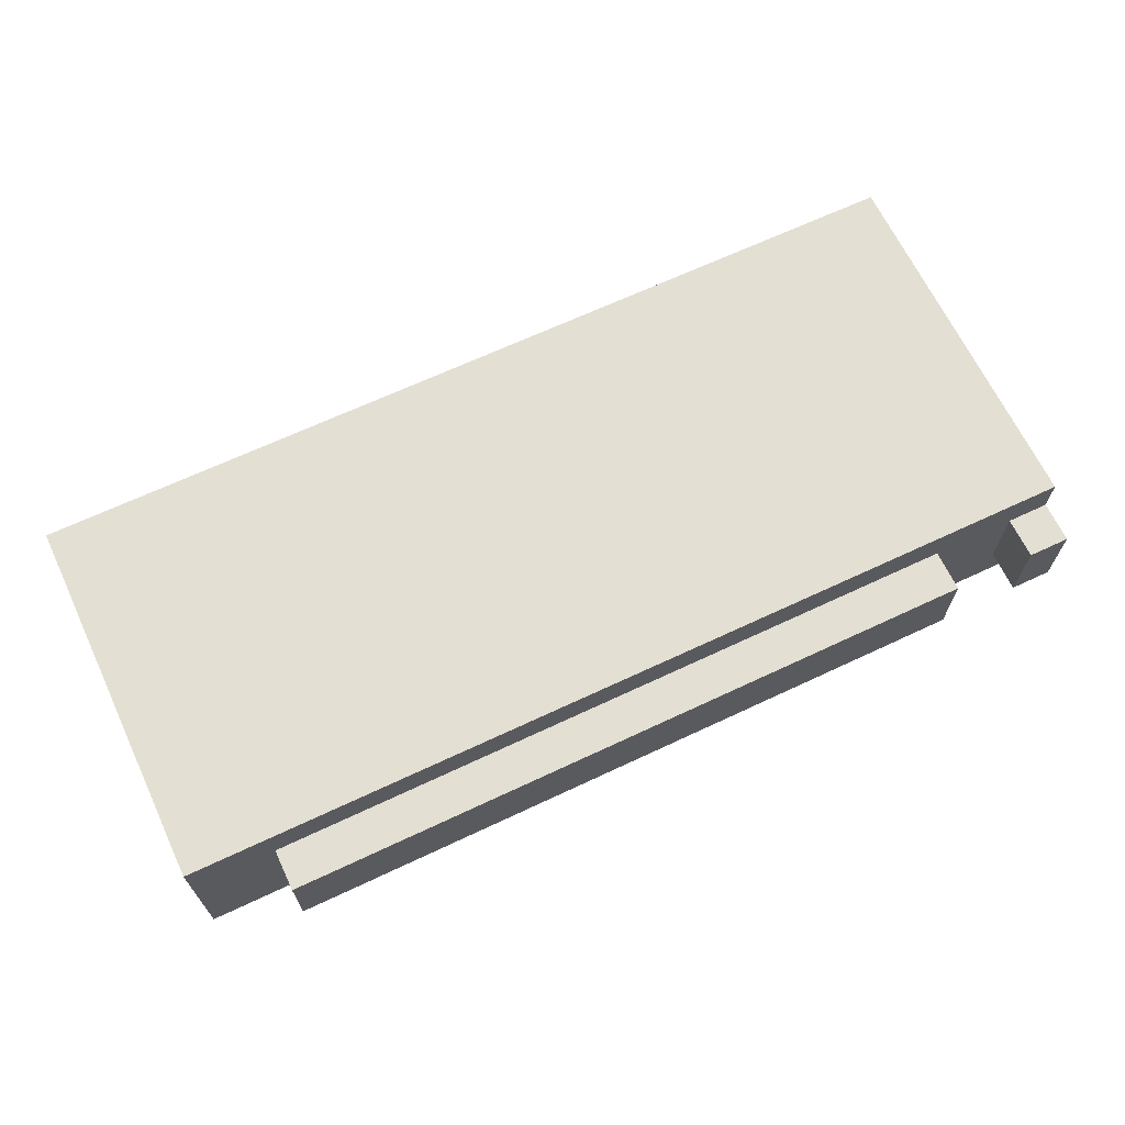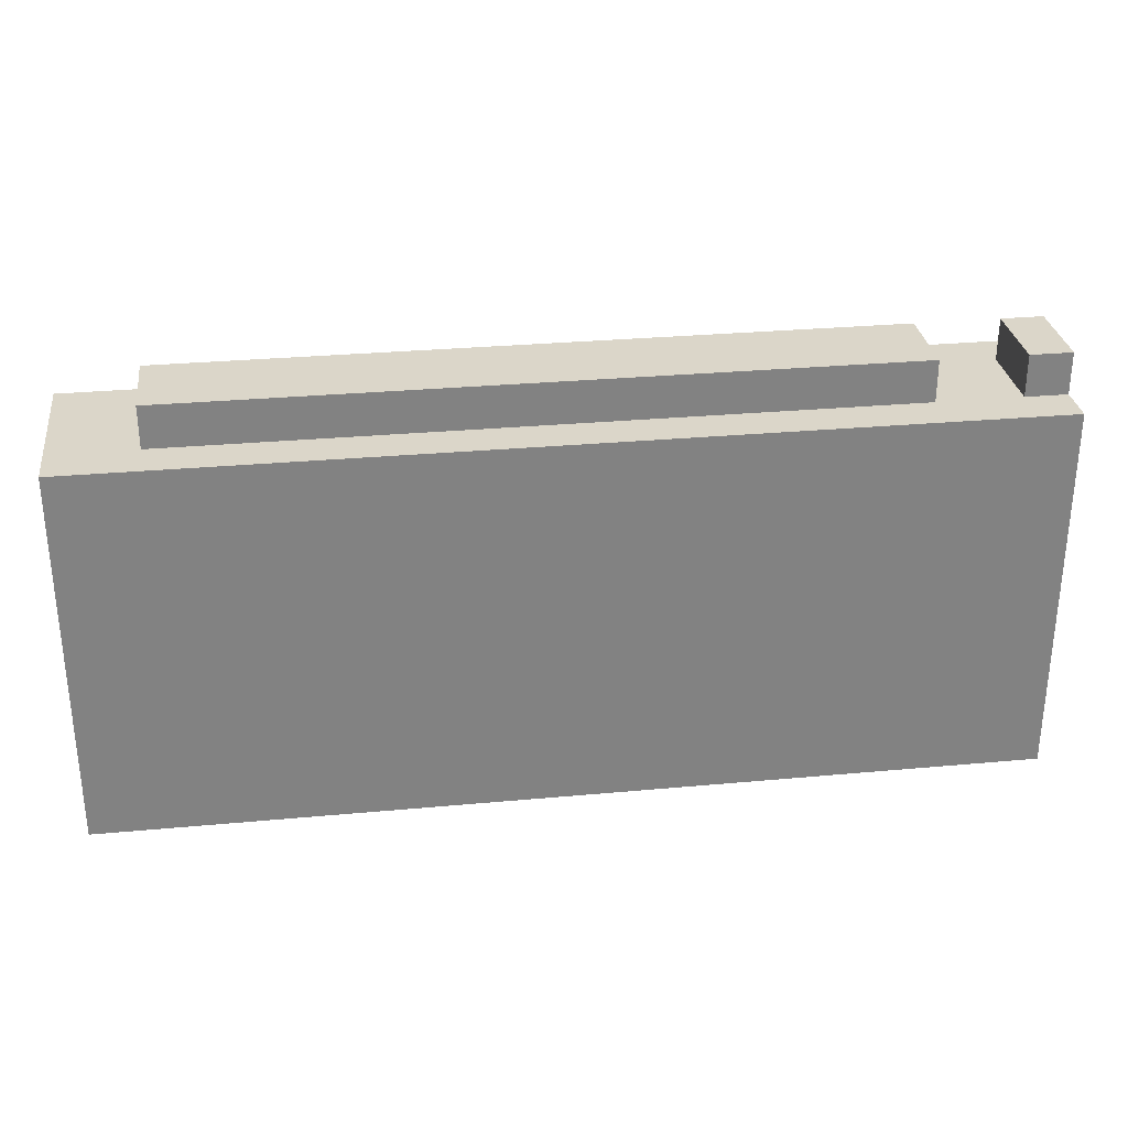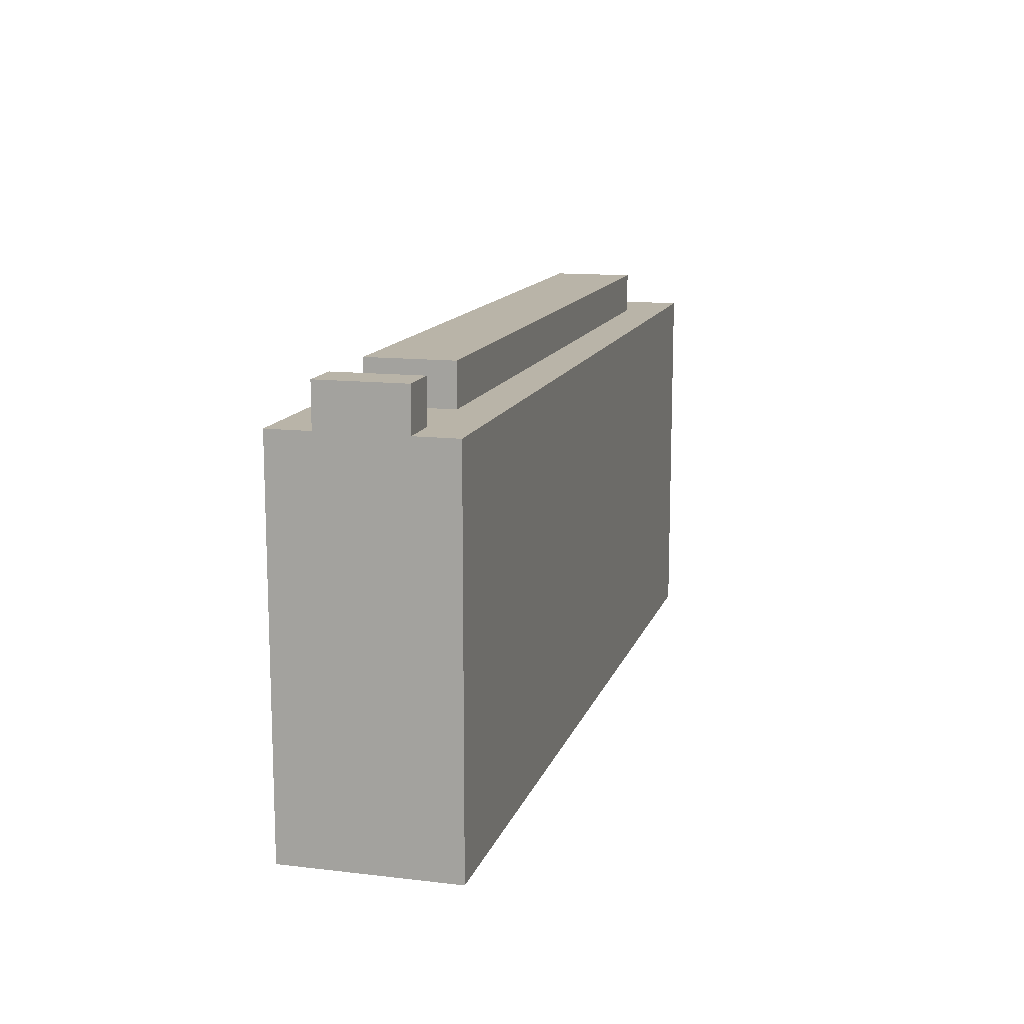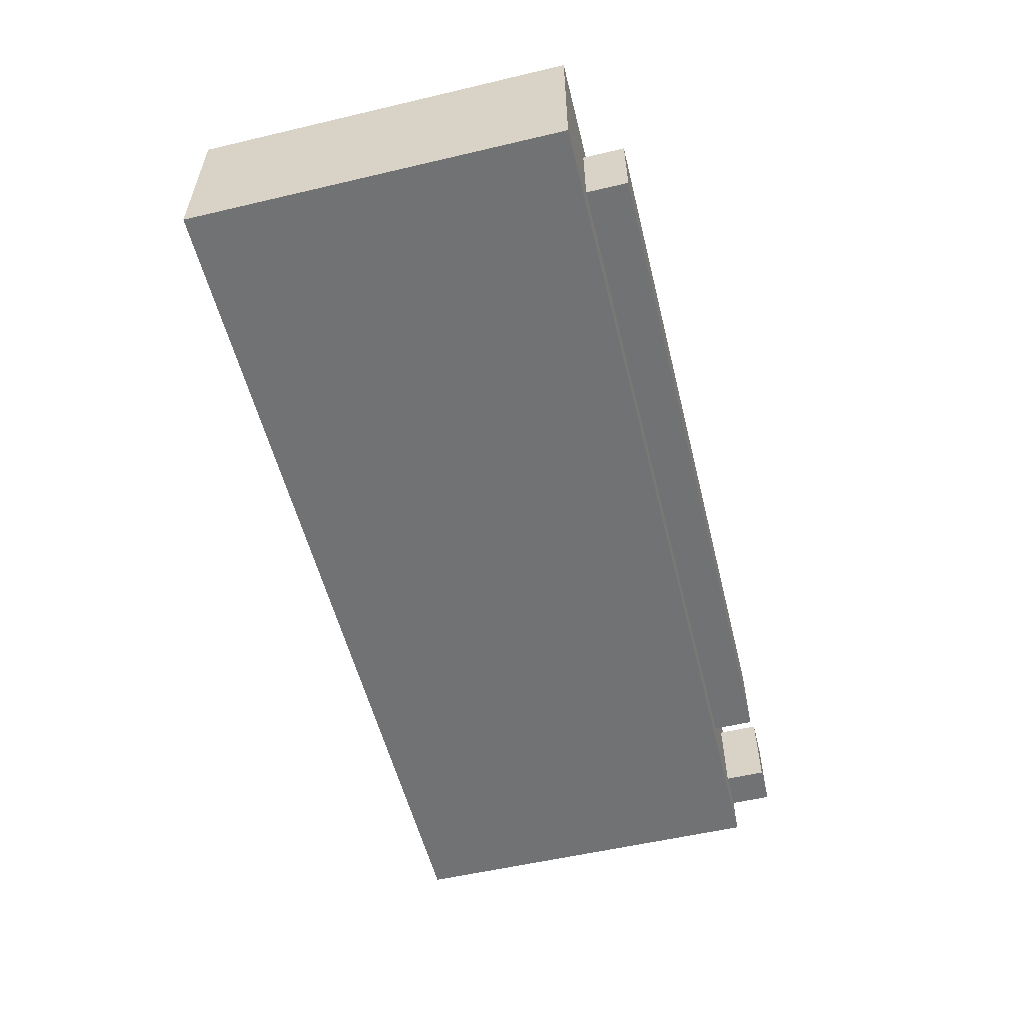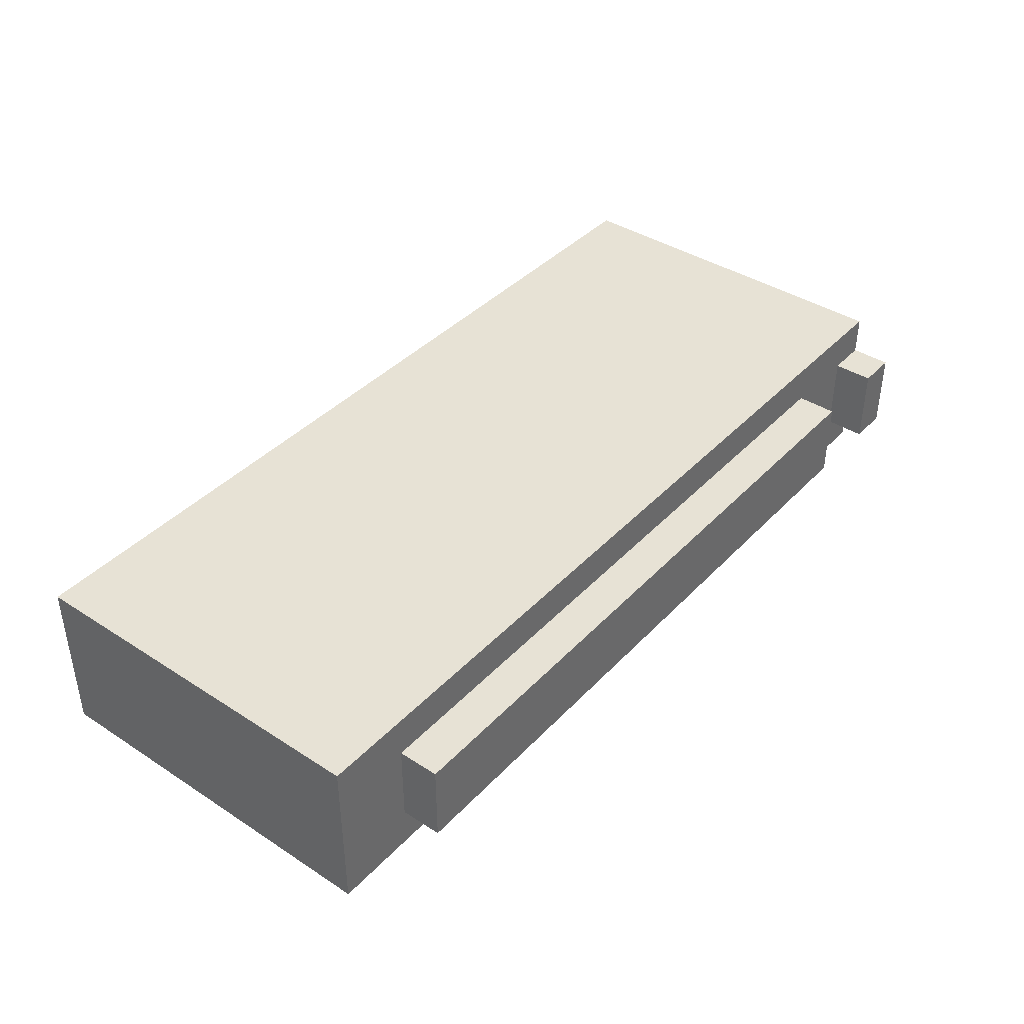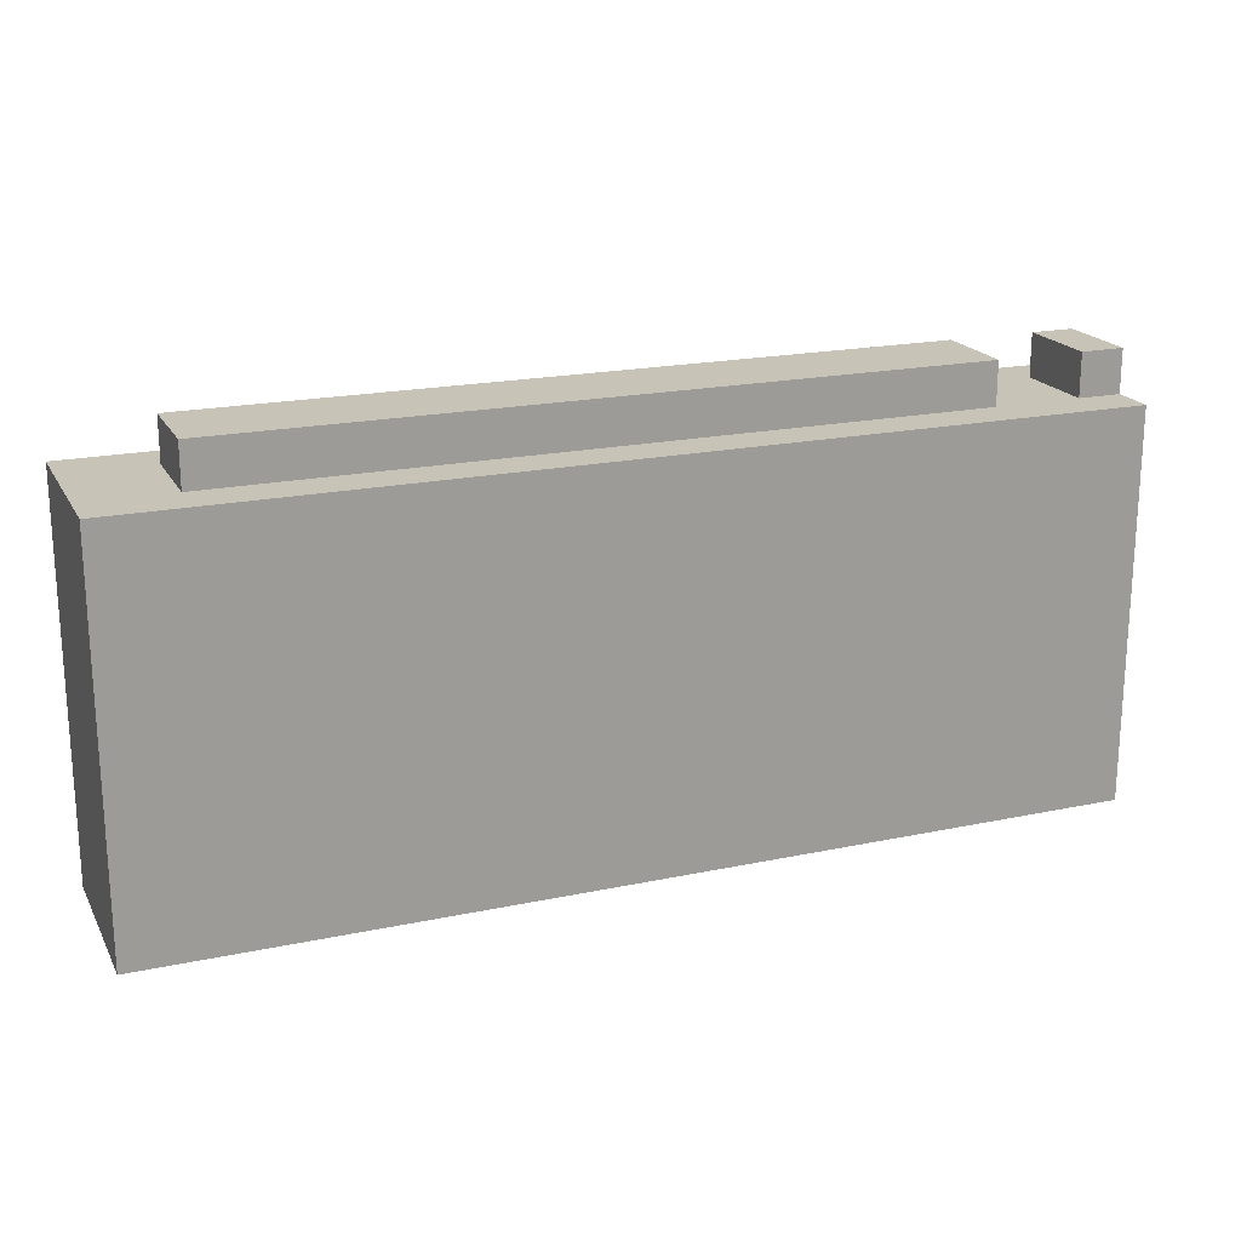
<metadata>
{"format":"obj","ext":"obj","renderer":"f3d","projection":"perspective","resolution":1024,"background":"white","views":[{"elev":66.5,"azim":154.7,"up":"+Z"},{"elev":29.8,"azim":172.3,"up":"+Y"},{"elev":13.1,"azim":-74.9,"up":"+Y"},{"elev":-55.4,"azim":103.9,"up":"+Z"},{"elev":40.1,"azim":128.5,"up":"+Z"},{"elev":19.7,"azim":158.5,"up":"+Y"}]}
</metadata>
<code>
v -11 0 2
v -11 0 1
v -11 0 -1
v -11 0 -2
v -11 9 2
v -11 9 1
v -11 9 -1
v -11 9 -2
v -11 10 1
v -11 10 -1
v -8 9 1
v -8 9 -0
v -8 9 -1
v -8 10 1
v -8 10 -0
v -8 10 -1
v -10 9 1
v -10 9 -1
v -10 10 1
v -10 10 -1
v 9 9 1
v 9 9 -1
v 9 10 1
v 9 10 -1
v 11 0 2
v 11 0 -2
v 11 1 2
v 11 1 1
v 11 1 -1
v 11 1 -2
v 11 5 2
v 11 5 1
v 11 5 -1
v 11 5 -2
v 11 6 2
v 11 6 1
v 11 6 -1
v 11 6 -2
v 11 8 2
v 11 8 1
v 11 8 -1
v 11 8 -2
v 11 9 2
v 11 9 -2
v -11 0 2
v -11 9 2
v -10 0 2
v -10 1 2
v -10 5 2
v -10 6 2
v -10 8 2
v -10 9 2
v -9 4 2
v -9 5 2
v -8 8 2
v -8 9 2
v -7 4 2
v -7 5 2
v -6 1 2
v -6 5 2
v -6 6 2
v -6 8 2
v -6 9 2
v -5 1 2
v -5 8 2
v -3 8 2
v -3 9 2
v -1 7 2
v -1 8 2
v -1 9 2
v 0 6 2
v 0 7 2
v 0 8 2
v 1 5 2
v 1 6 2
v 1 7 2
v 2 8 2
v 2 9 2
v 4 8 2
v 4 9 2
v 7 8 2
v 7 9 2
v 9 8 2
v 9 9 2
v 11 0 2
v 11 1 2
v 11 5 2
v 11 6 2
v 11 8 2
v 11 9 2
v -11 9 1
v -11 10 1
v -10 9 1
v -10 10 1
v -8 9 1
v -8 10 1
v -7 9 1
v -7 10 1
v -6 9 1
v -4 9 1
v -4 10 1
v -3 9 1
v -2 9 1
v -2 10 1
v -1 9 1
v 1 9 1
v 1 10 1
v 2 9 1
v 3 9 1
v 3 10 1
v 4 9 1
v 6 9 1
v 6 10 1
v 7 9 1
v 8 9 1
v 8 10 1
v 9 9 1
v 9 10 1
v -11 9 -1
v -11 10 -1
v -10 9 -1
v -10 10 -1
v -8 9 -1
v -8 10 -1
v -6 9 -1
v -5 9 -1
v -5 10 -1
v -4 9 -1
v -3 9 -1
v -3 10 -1
v -1 9 -1
v 0 9 -1
v 0 10 -1
v 1 9 -1
v 2 9 -1
v 2 10 -1
v 4 9 -1
v 5 9 -1
v 5 10 -1
v 6 9 -1
v 7 9 -1
v 7 10 -1
v 9 9 -1
v 9 10 -1
v -11 0 -2
v -11 9 -2
v -10 0 -2
v -10 1 -2
v -10 5 -2
v -10 6 -2
v -10 8 -2
v -10 9 -2
v -9 4 -2
v -9 5 -2
v -9 8 -2
v -9 9 -2
v -7 4 -2
v -7 5 -2
v -6 1 -2
v -6 5 -2
v -6 6 -2
v -6 8 -2
v -6 9 -2
v -5 1 -2
v -5 8 -2
v -4 8 -2
v -4 9 -2
v -1 7 -2
v -1 8 -2
v -1 9 -2
v 0 6 -2
v 0 7 -2
v 0 8 -2
v 1 5 -2
v 1 6 -2
v 1 7 -2
v 1 8 -2
v 1 9 -2
v 4 8 -2
v 4 9 -2
v 6 8 -2
v 6 9 -2
v 11 0 -2
v 11 1 -2
v 11 5 -2
v 11 6 -2
v 11 8 -2
v 11 9 -2
v -11 0 2
v -10 0 2
v 11 0 2
v -11 0 1
v -10 0 1
v -11 0 -1
v -10 0 -1
v -11 0 -2
v -10 0 -2
v 11 0 -2
v -11 9 2
v -10 9 2
v -8 9 2
v -6 9 2
v -3 9 2
v -1 9 2
v 2 9 2
v 4 9 2
v 7 9 2
v 9 9 2
v 11 9 2
v -11 9 1
v -10 9 1
v -8 9 1
v -7 9 1
v -6 9 1
v -4 9 1
v -3 9 1
v -2 9 1
v -1 9 1
v 1 9 1
v 2 9 1
v 3 9 1
v 4 9 1
v 6 9 1
v 7 9 1
v 8 9 1
v 9 9 1
v -8 9 -0
v -11 9 -1
v -10 9 -1
v -9 9 -1
v -8 9 -1
v -6 9 -1
v -5 9 -1
v -4 9 -1
v -3 9 -1
v -1 9 -1
v 0 9 -1
v 1 9 -1
v 2 9 -1
v 4 9 -1
v 5 9 -1
v 6 9 -1
v 7 9 -1
v 9 9 -1
v -11 9 -2
v -10 9 -2
v -9 9 -2
v -6 9 -2
v -4 9 -2
v -1 9 -2
v 1 9 -2
v 4 9 -2
v 6 9 -2
v 11 9 -2
v -11 10 1
v -10 10 1
v -8 10 1
v -7 10 1
v -4 10 1
v -2 10 1
v 1 10 1
v 3 10 1
v 6 10 1
v 8 10 1
v 9 10 1
v -8 10 -0
v -7 10 -0
v -5 10 -0
v -4 10 -0
v -3 10 -0
v -2 10 -0
v 0 10 -0
v 1 10 -0
v 2 10 -0
v 3 10 -0
v 5 10 -0
v 6 10 -0
v 7 10 -0
v 8 10 -0
v -11 10 -1
v -10 10 -1
v -8 10 -1
v -5 10 -1
v -3 10 -1
v 0 10 -1
v 2 10 -1
v 5 10 -1
v 7 10 -1
v 9 10 -1
f 5 2 1
f 6 3 2
f 6 2 5
f 7 4 3
f 7 3 6
f 8 4 7
f 9 7 6
f 10 7 9
f 14 12 11
f 15 13 12
f 15 12 14
f 16 13 15
f 17 18 19
f 19 18 20
f 21 22 23
f 23 22 24
f 25 26 27
f 27 26 28
f 28 26 29
f 29 26 30
f 27 28 31
f 28 29 32
f 31 28 32
f 29 30 33
f 32 29 33
f 33 30 34
f 31 32 35
f 32 33 36
f 35 32 36
f 33 34 37
f 36 33 37
f 37 34 38
f 35 36 39
f 36 37 40
f 39 36 40
f 37 38 41
f 40 37 41
f 41 38 42
f 39 40 43
f 40 41 43
f 41 42 43
f 43 42 44
f 47 46 45
f 48 46 47
f 49 46 48
f 50 46 49
f 51 46 50
f 52 46 51
f 53 49 48
f 54 50 49
f 54 49 53
f 55 51 50
f 55 52 51
f 56 52 55
f 57 53 48
f 57 54 53
f 58 50 54
f 58 54 57
f 59 48 47
f 59 57 48
f 59 58 57
f 60 50 58
f 60 58 59
f 61 55 50
f 61 50 60
f 62 56 55
f 62 55 61
f 63 56 62
f 64 59 47
f 64 60 59
f 64 61 60
f 64 62 61
f 65 63 62
f 65 62 64
f 66 65 64
f 66 63 65
f 67 63 66
f 68 66 64
f 69 67 66
f 69 66 68
f 70 67 69
f 71 68 64
f 72 69 68
f 72 68 71
f 73 70 69
f 73 69 72
f 74 71 64
f 75 72 71
f 75 71 74
f 76 73 72
f 76 72 75
f 77 70 73
f 77 73 76
f 77 76 75
f 78 70 77
f 79 77 75
f 79 78 77
f 80 78 79
f 81 79 75
f 81 80 79
f 82 80 81
f 83 81 75
f 83 82 81
f 84 82 83
f 85 64 47
f 86 74 64
f 86 64 85
f 87 75 74
f 87 74 86
f 88 83 75
f 88 75 87
f 89 84 83
f 89 83 88
f 90 84 89
f 93 92 91
f 94 92 93
f 97 96 95
f 98 96 97
f 99 98 97
f 100 98 99
f 101 98 100
f 102 101 100
f 103 101 102
f 104 101 103
f 105 104 103
f 106 104 105
f 107 104 106
f 108 107 106
f 109 107 108
f 110 107 109
f 111 110 109
f 112 110 111
f 113 110 112
f 114 113 112
f 115 113 114
f 116 113 115
f 117 116 115
f 118 116 117
f 119 120 121
f 121 120 122
f 123 124 125
f 125 124 126
f 126 124 127
f 126 127 128
f 128 127 129
f 129 127 130
f 129 130 131
f 131 130 132
f 132 130 133
f 132 133 134
f 134 133 135
f 135 133 136
f 135 136 137
f 137 136 138
f 138 136 139
f 138 139 140
f 140 139 141
f 141 139 142
f 141 142 143
f 143 142 144
f 145 146 147
f 147 146 148
f 148 146 149
f 149 146 150
f 150 146 151
f 151 146 152
f 148 149 153
f 149 150 154
f 153 149 154
f 150 151 155
f 151 152 155
f 155 152 156
f 148 153 157
f 153 154 157
f 154 150 158
f 157 154 158
f 147 148 159
f 148 157 159
f 157 158 159
f 158 150 160
f 159 158 160
f 150 155 161
f 160 150 161
f 155 156 162
f 161 155 162
f 162 156 163
f 147 159 164
f 159 160 164
f 160 161 164
f 161 162 164
f 162 163 165
f 164 162 165
f 164 165 166
f 165 163 166
f 166 163 167
f 164 166 168
f 166 167 169
f 168 166 169
f 169 167 170
f 164 168 171
f 168 169 172
f 171 168 172
f 169 170 173
f 172 169 173
f 164 171 174
f 171 172 175
f 174 171 175
f 172 173 176
f 175 172 176
f 173 170 177
f 176 173 177
f 177 170 178
f 175 176 179
f 176 177 179
f 177 178 179
f 179 178 180
f 175 179 181
f 179 180 181
f 181 180 182
f 147 164 183
f 164 174 184
f 183 164 184
f 174 175 185
f 184 174 185
f 175 181 186
f 185 175 186
f 181 182 187
f 186 181 187
f 187 182 188
f 192 190 189
f 193 191 190
f 193 190 192
f 194 193 192
f 195 191 193
f 195 193 194
f 196 195 194
f 197 191 195
f 197 195 196
f 198 191 197
f 199 200 210
f 200 201 211
f 210 200 211
f 201 202 212
f 211 201 212
f 212 202 213
f 202 203 214
f 213 202 214
f 214 203 215
f 203 204 216
f 215 203 216
f 216 204 217
f 204 205 218
f 217 204 218
f 218 205 219
f 205 206 220
f 219 205 220
f 220 206 221
f 206 207 222
f 221 206 222
f 222 207 223
f 207 208 224
f 223 207 224
f 224 208 225
f 208 209 226
f 225 208 226
f 211 212 227
f 211 227 229
f 229 227 230
f 230 227 231
f 226 209 244
f 228 229 245
f 229 230 246
f 245 229 246
f 230 231 247
f 246 230 247
f 231 232 247
f 232 233 248
f 247 232 248
f 233 234 248
f 234 235 249
f 248 234 249
f 235 236 249
f 236 237 250
f 249 236 250
f 237 238 250
f 238 239 251
f 250 238 251
f 239 240 251
f 241 242 252
f 251 240 252
f 240 241 252
f 242 243 253
f 252 242 253
f 243 244 253
f 244 209 254
f 253 244 254
f 257 258 266
f 258 259 267
f 266 258 267
f 267 259 268
f 259 260 269
f 268 259 269
f 269 260 270
f 260 261 271
f 270 260 271
f 271 261 272
f 261 262 273
f 272 261 273
f 273 262 274
f 262 263 275
f 274 262 275
f 275 263 276
f 263 264 277
f 276 263 277
f 277 264 278
f 264 265 279
f 278 264 279
f 255 256 280
f 280 256 281
f 267 268 282
f 266 267 282
f 269 270 283
f 282 268 283
f 268 269 283
f 271 272 284
f 283 270 284
f 270 271 284
f 273 274 285
f 284 272 285
f 272 273 285
f 275 276 286
f 285 274 286
f 274 275 286
f 277 278 287
f 286 276 287
f 276 277 287
f 278 279 288
f 287 278 288
f 279 265 289
f 288 279 289

</code>
